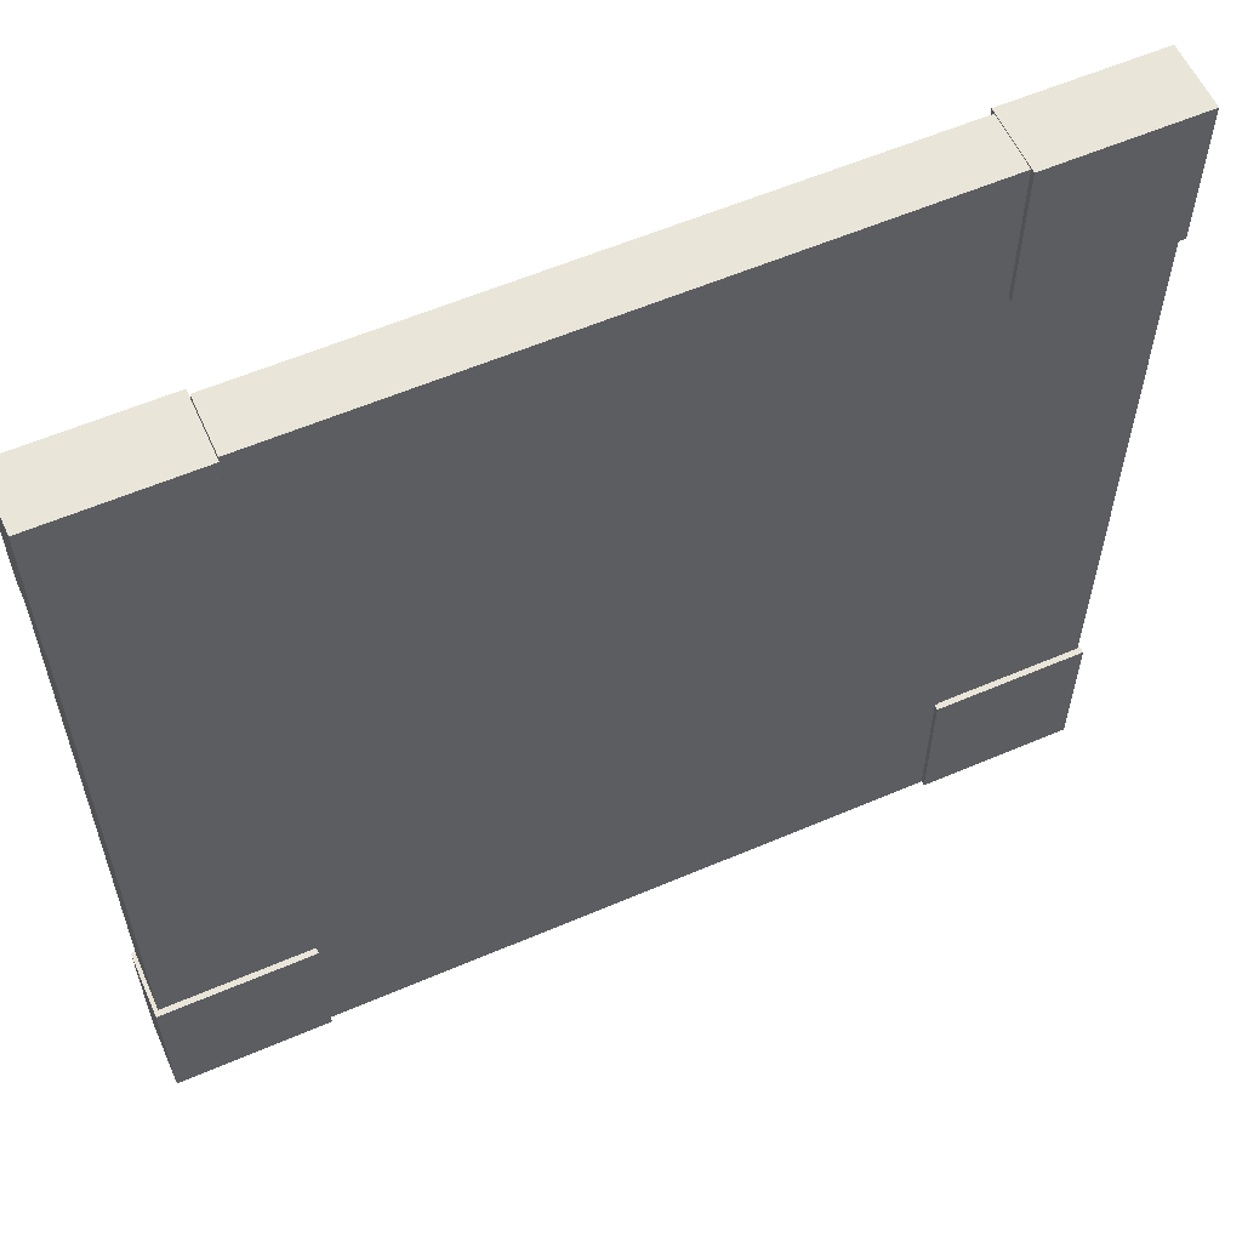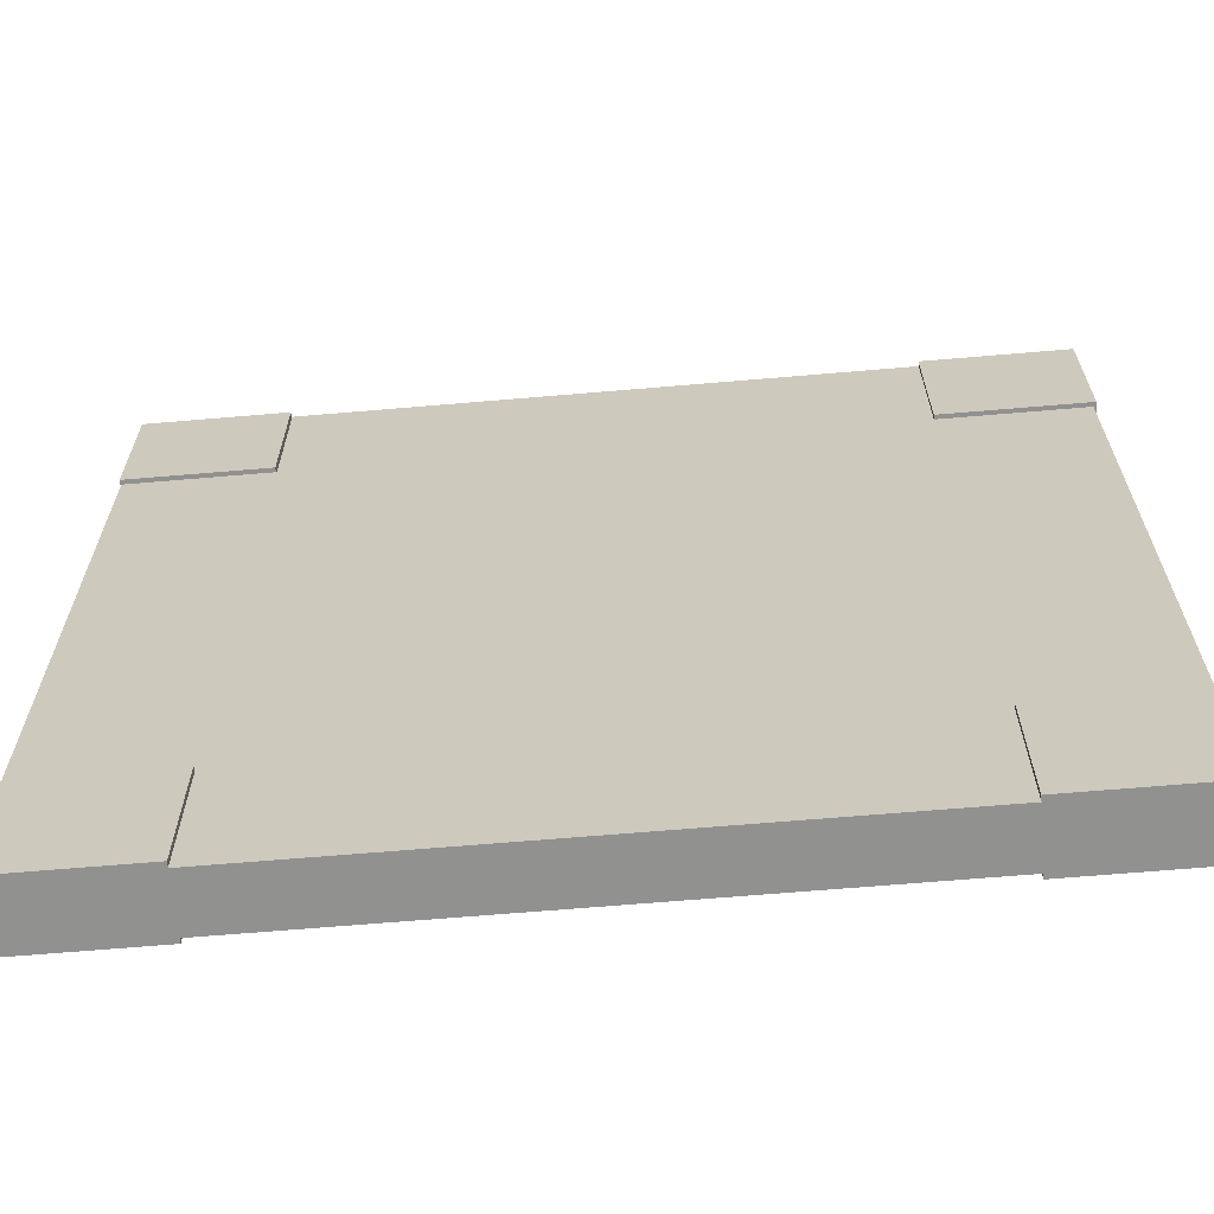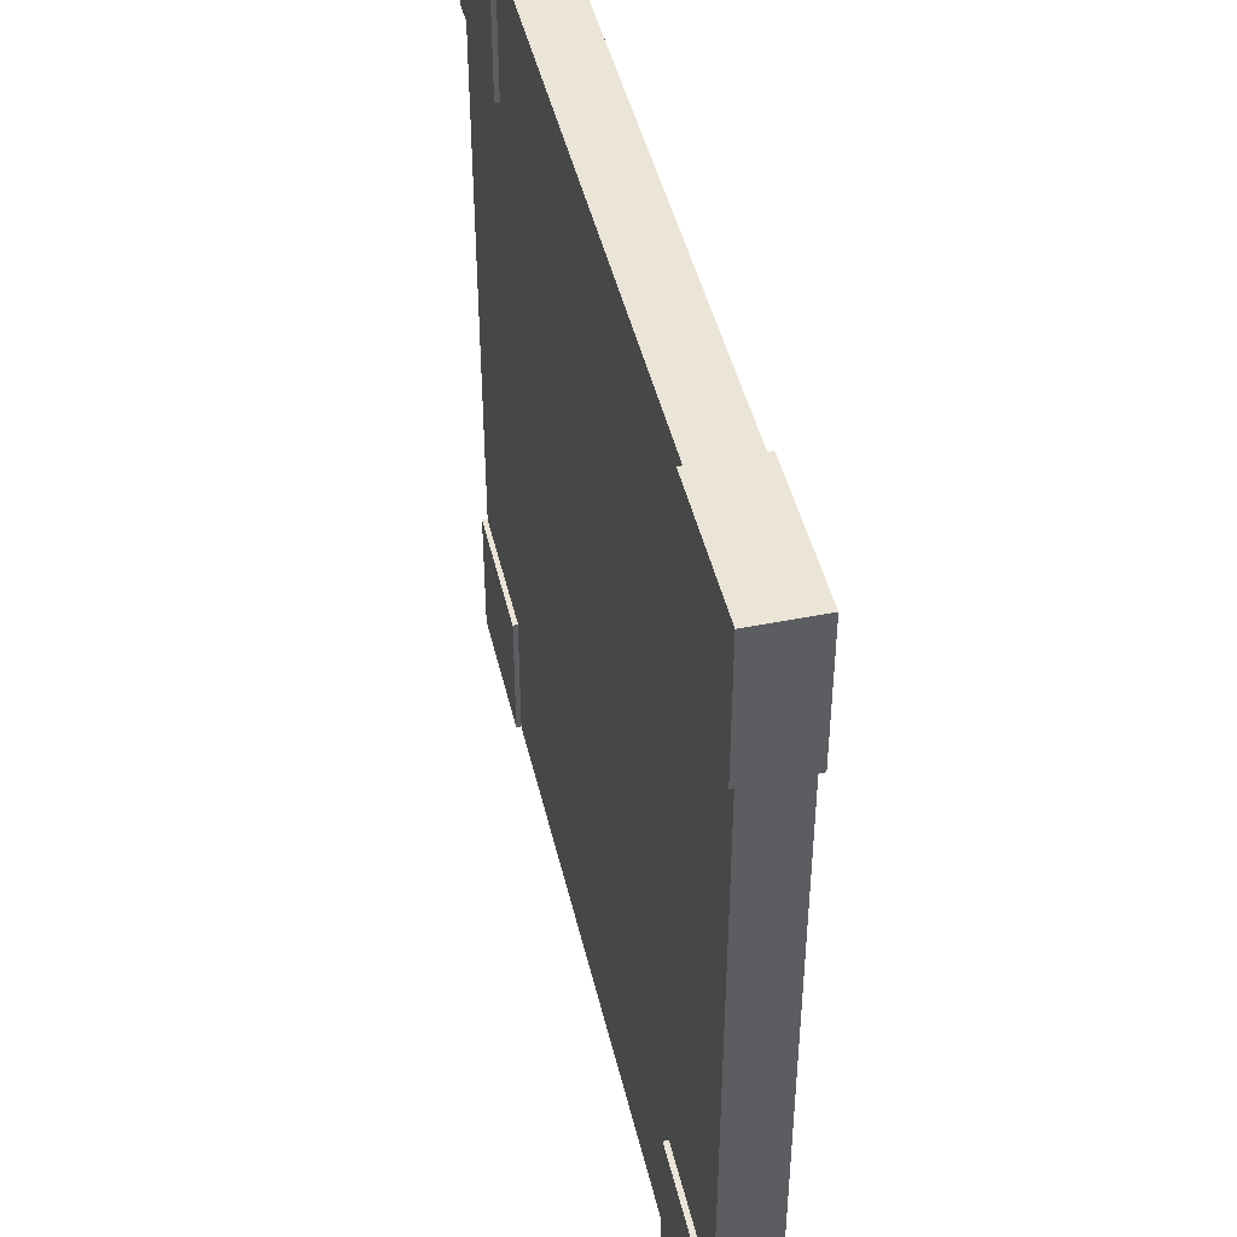
<metadata>
{"format":"obj","ext":"obj","renderer":"f3d","projection":"perspective","resolution":1024,"background":"white","views":[{"elev":58.4,"azim":-23.9,"up":"+Z"},{"elev":-66.0,"azim":4.9,"up":"+Z"},{"elev":45.7,"azim":76.9,"up":"+Z"}]}
</metadata>
<code>
g crosswalk.002_Cube.009
v 5.591 0.5177 4.627
v 5.591 0.4181 4.627
v 5.591 0.5177 4.1
v 5.591 0.4181 4.1
v 7.749 0.5177 4.627
v 7.749 0.4181 4.627
v 7.749 0.5177 4.1
v 7.749 0.4181 4.1
v 5.591 0.5177 3.731
v 5.591 0.4181 3.731
v 5.591 0.5177 3.204
v 5.591 0.4181 3.204
v 7.749 0.5177 3.731
v 7.749 0.4181 3.731
v 7.749 0.5177 3.204
v 7.749 0.4181 3.204
v 5.591 0.5177 2.836
v 5.591 0.4181 2.836
v 5.591 0.5177 2.309
v 5.591 0.4181 2.309
v 7.749 0.5177 2.836
v 7.749 0.4181 2.836
v 7.749 0.5177 2.309
v 7.749 0.4181 2.309
v 5.591 0.5177 1.94
v 5.591 0.4181 1.94
v 5.591 0.5177 1.413
v 5.591 0.4181 1.413
v 7.749 0.5177 1.94
v 7.749 0.4181 1.94
v 7.749 0.5177 1.413
v 7.749 0.4181 1.413
v 5.591 0.5177 1.044
v 5.591 0.4181 1.044
v 5.591 0.5177 0.5177
v 5.591 0.4181 0.5177
v 7.749 0.5177 1.044
v 7.749 0.4181 1.044
v 7.749 0.5177 0.5177
v 7.749 0.4181 0.5177
v 5.591 0.5177 0.1489
v 5.591 0.4181 0.1489
v 5.591 0.5177 -0.3779
v 5.591 0.4181 -0.3779
v 7.749 0.5177 0.1489
v 7.749 0.4181 0.1489
v 7.749 0.5177 -0.3779
v 7.749 0.4181 -0.3779
v 5.591 0.5177 -0.7466
v 5.591 0.4181 -0.7466
v 5.591 0.5177 -1.273
v 5.591 0.4181 -1.273
v 7.749 0.5177 -0.7466
v 7.749 0.4181 -0.7466
v 7.749 0.5177 -1.273
v 7.749 0.4181 -1.273
v 5.591 0.5177 -1.642
v 5.591 0.4181 -1.642
v 5.591 0.5177 -2.169
v 5.591 0.4181 -2.169
v 7.749 0.5177 -1.642
v 7.749 0.4181 -1.642
v 7.749 0.5177 -2.169
v 7.749 0.4181 -2.169
v 5.591 0.5177 -2.538
v 5.591 0.4181 -2.538
v 5.591 0.5177 -3.065
v 5.591 0.4181 -3.065
v 7.749 0.5177 -2.538
v 7.749 0.4181 -2.538
v 7.749 0.5177 -3.065
v 7.749 0.4181 -3.065
v 5.591 0.5177 -3.433
v 5.591 0.4181 -3.433
v 5.591 0.5177 -3.96
v 5.591 0.4181 -3.96
v 7.749 0.5177 -3.433
v 7.749 0.4181 -3.433
v 7.749 0.5177 -3.96
v 7.749 0.4181 -3.96
v 5.591 0.5177 -4.329
v 5.591 0.4181 -4.329
v 5.591 0.5177 -4.856
v 5.591 0.4181 -4.856
v 7.749 0.5177 -4.329
v 7.749 0.4181 -4.329
v 7.749 0.5177 -4.856
v 7.749 0.4181 -4.856
f 1 3 4 2
f 3 7 8 4
f 7 5 6 8
f 5 1 2 6
f 3 1 5 7
f 8 6 2 4
f 9 11 12 10
f 11 15 16 12
f 15 13 14 16
f 13 9 10 14
f 11 9 13 15
f 16 14 10 12
f 17 19 20 18
f 19 23 24 20
f 23 21 22 24
f 21 17 18 22
f 19 17 21 23
f 24 22 18 20
f 25 27 28 26
f 27 31 32 28
f 31 29 30 32
f 29 25 26 30
f 27 25 29 31
f 32 30 26 28
f 33 35 36 34
f 35 39 40 36
f 39 37 38 40
f 37 33 34 38
f 35 33 37 39
f 40 38 34 36
f 41 43 44 42
f 43 47 48 44
f 47 45 46 48
f 45 41 42 46
f 43 41 45 47
f 48 46 42 44
f 49 51 52 50
f 51 55 56 52
f 55 53 54 56
f 53 49 50 54
f 51 49 53 55
f 56 54 50 52
f 57 59 60 58
f 59 63 64 60
f 63 61 62 64
f 61 57 58 62
f 59 57 61 63
f 64 62 58 60
f 65 67 68 66
f 67 71 72 68
f 71 69 70 72
f 69 65 66 70
f 67 65 69 71
f 72 70 66 68
f 73 75 76 74
f 75 79 80 76
f 79 77 78 80
f 77 73 74 78
f 75 73 77 79
f 80 78 74 76
f 81 83 84 82
f 83 87 88 84
f 87 85 86 88
f 85 81 82 86
f 83 81 85 87
f 88 86 82 84
g crosswalk_Cube.010
v -7.831 0.5177 4.656
v -7.831 0.4181 4.656
v -7.831 0.5177 4.129
v -7.831 0.4181 4.129
v -5.674 0.5177 4.656
v -5.674 0.4181 4.656
v -5.674 0.5177 4.129
v -5.674 0.4181 4.129
v -7.831 0.5177 3.76
v -7.831 0.4181 3.76
v -7.831 0.5177 3.233
v -7.831 0.4181 3.233
v -5.674 0.5177 3.76
v -5.674 0.4181 3.76
v -5.674 0.5177 3.233
v -5.674 0.4181 3.233
v -7.831 0.5177 2.865
v -7.831 0.4181 2.865
v -7.831 0.5177 2.338
v -7.831 0.4181 2.338
v -5.674 0.5177 2.865
v -5.674 0.4181 2.865
v -5.674 0.5177 2.338
v -5.674 0.4181 2.338
v -7.831 0.5177 1.969
v -7.831 0.4181 1.969
v -7.831 0.5177 1.442
v -7.831 0.4181 1.442
v -5.674 0.5177 1.969
v -5.674 0.4181 1.969
v -5.674 0.5177 1.442
v -5.674 0.4181 1.442
v -7.831 0.5177 1.073
v -7.831 0.4181 1.073
v -7.831 0.5177 0.5467
v -7.831 0.4181 0.5467
v -5.674 0.5177 1.073
v -5.674 0.4181 1.073
v -5.674 0.5177 0.5467
v -5.674 0.4181 0.5467
v -7.831 0.5177 0.1779
v -7.831 0.4181 0.1779
v -7.831 0.5177 -0.3489
v -7.831 0.4181 -0.3489
v -5.674 0.5177 0.1779
v -5.674 0.4181 0.1779
v -5.674 0.5177 -0.3489
v -5.674 0.4181 -0.3489
v -7.831 0.5177 -0.7176
v -7.831 0.4181 -0.7176
v -7.831 0.5177 -1.244
v -7.831 0.4181 -1.244
v -5.674 0.5177 -0.7176
v -5.674 0.4181 -0.7176
v -5.674 0.5177 -1.244
v -5.674 0.4181 -1.244
v -7.831 0.5177 -1.613
v -7.831 0.4181 -1.613
v -7.831 0.5177 -2.14
v -7.831 0.4181 -2.14
v -5.674 0.5177 -1.613
v -5.674 0.4181 -1.613
v -5.674 0.5177 -2.14
v -5.674 0.4181 -2.14
v -7.831 0.5177 -2.509
v -7.831 0.4181 -2.509
v -7.831 0.5177 -3.035
v -7.831 0.4181 -3.035
v -5.674 0.5177 -2.509
v -5.674 0.4181 -2.509
v -5.674 0.5177 -3.035
v -5.674 0.4181 -3.035
v -7.831 0.5177 -3.404
v -7.831 0.4181 -3.404
v -7.831 0.5177 -3.931
v -7.831 0.4181 -3.931
v -5.674 0.5177 -3.404
v -5.674 0.4181 -3.404
v -5.674 0.5177 -3.931
v -5.674 0.4181 -3.931
v -7.831 0.5177 -4.3
v -7.831 0.4181 -4.3
v -7.831 0.5177 -4.827
v -7.831 0.4181 -4.827
v -5.674 0.5177 -4.3
v -5.674 0.4181 -4.3
v -5.674 0.5177 -4.827
v -5.674 0.4181 -4.827
f 89 91 92 90
f 91 95 96 92
f 95 93 94 96
f 93 89 90 94
f 91 89 93 95
f 96 94 90 92
f 97 99 100 98
f 99 103 104 100
f 103 101 102 104
f 101 97 98 102
f 99 97 101 103
f 104 102 98 100
f 105 107 108 106
f 107 111 112 108
f 111 109 110 112
f 109 105 106 110
f 107 105 109 111
f 112 110 106 108
f 113 115 116 114
f 115 119 120 116
f 119 117 118 120
f 117 113 114 118
f 115 113 117 119
f 120 118 114 116
f 121 123 124 122
f 123 127 128 124
f 127 125 126 128
f 125 121 122 126
f 123 121 125 127
f 128 126 122 124
f 129 131 132 130
f 131 135 136 132
f 135 133 134 136
f 133 129 130 134
f 131 129 133 135
f 136 134 130 132
f 137 139 140 138
f 139 143 144 140
f 143 141 142 144
f 141 137 138 142
f 139 137 141 143
f 144 142 138 140
f 145 147 148 146
f 147 151 152 148
f 151 149 150 152
f 149 145 146 150
f 147 145 149 151
f 152 150 146 148
f 153 155 156 154
f 155 159 160 156
f 159 157 158 160
f 157 153 154 158
f 155 153 157 159
f 160 158 154 156
f 161 163 164 162
f 163 167 168 164
f 167 165 166 168
f 165 161 162 166
f 163 161 165 167
f 168 166 162 164
f 169 171 172 170
f 171 175 176 172
f 175 173 174 176
f 173 169 170 174
f 171 169 173 175
f 176 174 170 172
g crosswalk.001_Cube.011
v -4.76 0.5177 -7.773
v -4.76 0.4181 -7.773
v -4.233 0.5177 -7.773
v -4.233 0.4181 -7.773
v -4.76 0.5177 -5.615
v -4.76 0.4181 -5.615
v -4.233 0.5177 -5.615
v -4.233 0.4181 -5.615
v -3.864 0.5177 -7.773
v -3.864 0.4181 -7.773
v -3.338 0.5177 -7.773
v -3.338 0.4181 -7.773
v -3.864 0.5177 -5.615
v -3.864 0.4181 -5.615
v -3.338 0.5177 -5.615
v -3.338 0.4181 -5.615
v -2.969 0.5177 -7.773
v -2.969 0.4181 -7.773
v -2.442 0.5177 -7.773
v -2.442 0.4181 -7.773
v -2.969 0.5177 -5.615
v -2.969 0.4181 -5.615
v -2.442 0.5177 -5.615
v -2.442 0.4181 -5.615
v -2.073 0.5177 -7.773
v -2.073 0.4181 -7.773
v -1.546 0.5177 -7.773
v -1.546 0.4181 -7.773
v -2.073 0.5177 -5.615
v -2.073 0.4181 -5.615
v -1.546 0.5177 -5.615
v -1.546 0.4181 -5.615
v -1.178 0.5177 -7.773
v -1.178 0.4181 -7.773
v -0.6509 0.5177 -7.773
v -0.6509 0.4181 -7.773
v -1.178 0.5177 -5.615
v -1.178 0.4181 -5.615
v -0.6509 0.5177 -5.615
v -0.6509 0.4181 -5.615
v -0.2822 0.5177 -7.773
v -0.2822 0.4181 -7.773
v 0.2446 0.5177 -7.773
v 0.2446 0.4181 -7.773
v -0.2822 0.5177 -5.615
v -0.2822 0.4181 -5.615
v 0.2446 0.5177 -5.615
v 0.2446 0.4181 -5.615
v 0.6134 0.5177 -7.773
v 0.6134 0.4181 -7.773
v 1.14 0.5177 -7.773
v 1.14 0.4181 -7.773
v 0.6134 0.5177 -5.615
v 0.6134 0.4181 -5.615
v 1.14 0.5177 -5.615
v 1.14 0.4181 -5.615
v 1.509 0.5177 -7.773
v 1.509 0.4181 -7.773
v 2.036 0.5177 -7.773
v 2.036 0.4181 -7.773
v 1.509 0.5177 -5.615
v 1.509 0.4181 -5.615
v 2.036 0.5177 -5.615
v 2.036 0.4181 -5.615
v 2.404 0.5177 -7.773
v 2.404 0.4181 -7.773
v 2.931 0.5177 -7.773
v 2.931 0.4181 -7.773
v 2.404 0.5177 -5.615
v 2.404 0.4181 -5.615
v 2.931 0.5177 -5.615
v 2.931 0.4181 -5.615
v 3.3 0.5177 -7.773
v 3.3 0.4181 -7.773
v 3.827 0.5177 -7.773
v 3.827 0.4181 -7.773
v 3.3 0.5177 -5.615
v 3.3 0.4181 -5.615
v 3.827 0.5177 -5.615
v 3.827 0.4181 -5.615
v 4.196 0.5177 -7.773
v 4.196 0.4181 -7.773
v 4.722 0.5177 -7.773
v 4.722 0.4181 -7.773
v 4.196 0.5177 -5.615
v 4.196 0.4181 -5.615
v 4.722 0.5177 -5.615
v 4.722 0.4181 -5.615
f 177 179 180 178
f 179 183 184 180
f 183 181 182 184
f 181 177 178 182
f 179 177 181 183
f 184 182 178 180
f 185 187 188 186
f 187 191 192 188
f 191 189 190 192
f 189 185 186 190
f 187 185 189 191
f 192 190 186 188
f 193 195 196 194
f 195 199 200 196
f 199 197 198 200
f 197 193 194 198
f 195 193 197 199
f 200 198 194 196
f 201 203 204 202
f 203 207 208 204
f 207 205 206 208
f 205 201 202 206
f 203 201 205 207
f 208 206 202 204
f 209 211 212 210
f 211 215 216 212
f 215 213 214 216
f 213 209 210 214
f 211 209 213 215
f 216 214 210 212
f 217 219 220 218
f 219 223 224 220
f 223 221 222 224
f 221 217 218 222
f 219 217 221 223
f 224 222 218 220
f 225 227 228 226
f 227 231 232 228
f 231 229 230 232
f 229 225 226 230
f 227 225 229 231
f 232 230 226 228
f 233 235 236 234
f 235 239 240 236
f 239 237 238 240
f 237 233 234 238
f 235 233 237 239
f 240 238 234 236
f 241 243 244 242
f 243 247 248 244
f 247 245 246 248
f 245 241 242 246
f 243 241 245 247
f 248 246 242 244
f 249 251 252 250
f 251 255 256 252
f 255 253 254 256
f 253 249 250 254
f 251 249 253 255
f 256 254 250 252
f 257 259 260 258
f 259 263 264 260
f 263 261 262 264
f 261 257 258 262
f 259 257 261 263
f 264 262 258 260
g crosswalk.003_Cube.012
v -4.76 0.5177 5.612
v -4.76 0.4181 5.612
v -4.233 0.5177 5.612
v -4.233 0.4181 5.612
v -4.76 0.5177 7.769
v -4.76 0.4181 7.769
v -4.233 0.5177 7.769
v -4.233 0.4181 7.769
v -3.864 0.5177 5.612
v -3.864 0.4181 5.612
v -3.338 0.5177 5.612
v -3.338 0.4181 5.612
v -3.864 0.5177 7.769
v -3.864 0.4181 7.769
v -3.338 0.5177 7.769
v -3.338 0.4181 7.769
v -2.969 0.5177 5.612
v -2.969 0.4181 5.612
v -2.442 0.5177 5.612
v -2.442 0.4181 5.612
v -2.969 0.5177 7.769
v -2.969 0.4181 7.769
v -2.442 0.5177 7.769
v -2.442 0.4181 7.769
v -2.073 0.5177 5.612
v -2.073 0.4181 5.612
v -1.546 0.5177 5.612
v -1.546 0.4181 5.612
v -2.073 0.5177 7.769
v -2.073 0.4181 7.769
v -1.546 0.5177 7.769
v -1.546 0.4181 7.769
v -1.178 0.5177 5.612
v -1.178 0.4181 5.612
v -0.6509 0.5177 5.612
v -0.6509 0.4181 5.612
v -1.178 0.5177 7.769
v -1.178 0.4181 7.769
v -0.6509 0.5177 7.769
v -0.6509 0.4181 7.769
v -0.2822 0.5177 5.612
v -0.2822 0.4181 5.612
v 0.2446 0.5177 5.612
v 0.2446 0.4181 5.612
v -0.2822 0.5177 7.769
v -0.2822 0.4181 7.769
v 0.2446 0.5177 7.769
v 0.2446 0.4181 7.769
v 0.6134 0.5177 5.612
v 0.6134 0.4181 5.612
v 1.14 0.5177 5.612
v 1.14 0.4181 5.612
v 0.6134 0.5177 7.769
v 0.6134 0.4181 7.769
v 1.14 0.5177 7.769
v 1.14 0.4181 7.769
v 1.509 0.5177 5.612
v 1.509 0.4181 5.612
v 2.036 0.5177 5.612
v 2.036 0.4181 5.612
v 1.509 0.5177 7.769
v 1.509 0.4181 7.769
v 2.036 0.5177 7.769
v 2.036 0.4181 7.769
v 2.404 0.5177 5.612
v 2.404 0.4181 5.612
v 2.931 0.5177 5.612
v 2.931 0.4181 5.612
v 2.404 0.5177 7.769
v 2.404 0.4181 7.769
v 2.931 0.5177 7.769
v 2.931 0.4181 7.769
v 3.3 0.5177 5.612
v 3.3 0.4181 5.612
v 3.827 0.5177 5.612
v 3.827 0.4181 5.612
v 3.3 0.5177 7.769
v 3.3 0.4181 7.769
v 3.827 0.5177 7.769
v 3.827 0.4181 7.769
v 4.196 0.5177 5.612
v 4.196 0.4181 5.612
v 4.722 0.5177 5.612
v 4.722 0.4181 5.612
v 4.196 0.5177 7.769
v 4.196 0.4181 7.769
v 4.722 0.5177 7.769
v 4.722 0.4181 7.769
f 265 267 268 266
f 267 271 272 268
f 271 269 270 272
f 269 265 266 270
f 267 265 269 271
f 272 270 266 268
f 273 275 276 274
f 275 279 280 276
f 279 277 278 280
f 277 273 274 278
f 275 273 277 279
f 280 278 274 276
f 281 283 284 282
f 283 287 288 284
f 287 285 286 288
f 285 281 282 286
f 283 281 285 287
f 288 286 282 284
f 289 291 292 290
f 291 295 296 292
f 295 293 294 296
f 293 289 290 294
f 291 289 293 295
f 296 294 290 292
f 297 299 300 298
f 299 303 304 300
f 303 301 302 304
f 301 297 298 302
f 299 297 301 303
f 304 302 298 300
f 305 307 308 306
f 307 311 312 308
f 311 309 310 312
f 309 305 306 310
f 307 305 309 311
f 312 310 306 308
f 313 315 316 314
f 315 319 320 316
f 319 317 318 320
f 317 313 314 318
f 315 313 317 319
f 320 318 314 316
f 321 323 324 322
f 323 327 328 324
f 327 325 326 328
f 325 321 322 326
f 323 321 325 327
f 328 326 322 324
f 329 331 332 330
f 331 335 336 332
f 335 333 334 336
f 333 329 330 334
f 331 329 333 335
f 336 334 330 332
f 337 339 340 338
f 339 343 344 340
f 343 341 342 344
f 341 337 338 342
f 339 337 341 343
f 344 342 338 340
f 345 347 348 346
f 347 351 352 348
f 351 349 350 352
f 349 345 346 350
f 347 345 349 351
f 352 350 346 348
g roadbase.002_Cube.001
v 5.415 0.5 -5.377
v 5.415 -0.5 -5.377
v 5.415 0.5 5.384
v 5.415 -0.5 5.384
v -5.414 0.5 -5.385
v -5.414 -0.5 -5.385
v -5.414 0.5 5.384
v -5.414 -0.5 5.384
v 5.415 -0.5 -8.003
v -5.414 -0.5 -8.003
v 5.415 0.5 -8.003
v -5.414 0.5 -8.003
v 7.999 0.5 -5.377
v 7.999 -0.5 -5.377
v 7.999 0.5 5.384
v 7.999 -0.5 5.384
v -5.414 -0.5 7.997
v -5.414 0.5 7.997
v 5.415 0.5 7.997
v 5.415 -0.5 7.997
v -8.001 -0.5 -5.385
v -8.001 -0.5 5.384
v -8.001 0.5 5.384
v -8.001 0.5 -5.385
f 353 357 359 355
f 360 356 372 369
f 358 360 374 373
f 358 354 356 360
f 355 356 368 367
f 354 358 362 361
f 362 364 363 361
f 357 353 363 364
f 353 354 361 363
f 358 357 364 362
f 366 365 367 368
f 354 353 365 366
f 356 354 366 368
f 353 355 367 365
f 372 371 370 369
f 355 359 370 371
f 356 355 371 372
f 359 360 369 370
f 374 375 376 373
f 359 357 376 375
f 357 358 373 376
f 360 359 375 374
g Cube.004_Cube.007
v 5.368 -0.5898 -5.409
v 5.368 0.5921 -5.409
v 5.368 -0.5898 -7.988
v 5.368 0.5921 -7.988
v 8.06 -0.5898 -5.409
v 8.06 0.5921 -5.409
v 8.06 -0.5898 -7.986
v 8.06 0.5921 -7.986
v 5.4 -0.5808 8.016
v 5.4 0.5808 8.016
v 5.4 -0.5808 5.382
v 5.4 0.5808 5.382
v 8.051 -0.5808 8.016
v 8.051 0.5808 8.016
v 8.051 -0.5808 5.382
v 8.051 0.5808 5.382
v -8.022 -0.5808 8.013
v -8.022 0.5808 8.013
v -8.019 -0.5808 5.39
v -8.019 0.5808 5.39
v -5.43 -0.5808 8.013
v -5.43 0.5808 8.013
v -5.43 -0.5808 5.389
v -5.43 0.5808 5.389
v -8.068 -0.5904 -5.411
v -8.068 0.5904 -5.411
v -8.068 -0.5904 -7.988
v -8.068 0.5904 -7.988
v -5.4 -0.5904 -5.409
v -5.4 0.5904 -5.409
v -5.4 -0.5904 -7.987
v -5.4 0.5904 -7.987
f 377 378 380 379
f 379 380 384 383
f 383 384 382 381
f 381 382 378 377
f 379 383 381 377
f 384 380 378 382
f 385 386 388 387
f 387 388 392 391
f 391 392 390 389
f 389 390 386 385
f 387 391 389 385
f 392 388 386 390
f 393 394 396 395
f 395 396 400 399
f 399 400 398 397
f 397 398 394 393
f 395 399 397 393
f 400 396 394 398
f 401 402 404 403
f 403 404 408 407
f 407 408 406 405
f 405 406 402 401
f 403 407 405 401
f 408 404 402 406

</code>
